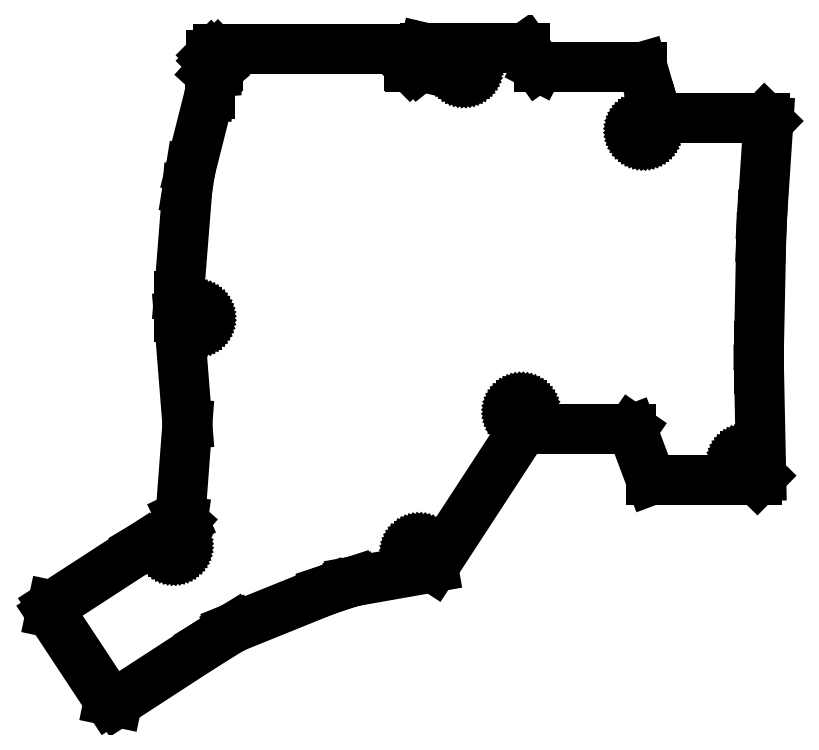
<metadata>
{"format":"dxf","ext":"dxf","renderer":"ezdxf+matplotlib","layout":"modelspace","background":"white","min_lineweight":24,"dpi":150}
</metadata>
<code>
0
SECTION
2
ENTITIES
0
LINE
8
0
10
-82.05
20
-48.03
11
-72.97
21
-61.78
0
LINE
8
0
10
-72.97
20
-61.78
11
-71.67
21
-62.05
0
LINE
8
0
10
-71.67
20
-62.05
11
-57.47
21
-52.82
0
LINE
8
0
10
-57.47
20
-52.82
11
-53.56
21
-50.41
0
LINE
8
0
10
-53.56
20
-50.41
11
-53.54
21
-50.41
0
LINE
8
0
10
-53.54
20
-50.41
11
-38.74
21
-44.43
0
LINE
8
0
10
-38.74
20
-44.43
11
-38.73
21
-44.42
0
LINE
8
0
10
-38.73
20
-44.42
11
-34.77
21
-43.14
0
LINE
8
0
10
-34.77
20
-43.14
11
-34.76
21
-43.13
0
LINE
8
0
10
-34.76
20
-43.13
11
-22.13
21
-40.91
0
LINE
8
0
10
-22.13
20
-40.91
11
-8.22
21
-19.58
0
LINE
8
0
10
-8.22
20
-19.58
11
-8.189
21
-19.55
0
LINE
8
0
10
-8.189
20
-19.55
11
-7.71
21
-19.25
0
LINE
8
0
10
-7.71
20
-19.25
11
-7.658
21
-19.24
0
LINE
8
0
10
-7.658
20
-19.24
11
8.934
21
-19.24
0
LINE
8
0
10
8.934
20
-19.24
11
9.028
21
-19.3
0
LINE
8
0
10
9.028
20
-19.3
11
12.01
21
-27.24
0
LINE
8
0
10
12.01
20
-27.24
11
28.63
21
-27.24
0
LINE
8
0
10
28.63
20
-27.24
11
29.27
21
-26.59
0
LINE
8
0
10
29.27
20
-26.59
11
28.92
21
-9.829
0
LINE
8
0
10
28.92
20
-9.829
11
28.92
21
-6.171
0
LINE
8
0
10
28.92
20
-6.171
11
29.27
21
10.75
0
LINE
8
0
10
29.27
20
10.75
11
29.42
21
14.24
0
LINE
8
0
10
29.42
20
14.24
11
30.4
21
28.96
0
LINE
8
0
10
30.4
20
28.96
11
29.82
21
29.53
0
LINE
8
0
10
29.82
20
29.53
11
13.03
21
29.53
0
LINE
8
0
10
13.03
20
29.53
11
12.93
21
29.6
0
LINE
8
0
10
12.93
20
29.6
11
12.68
21
30.46
0
LINE
8
0
10
12.68
20
30.46
11
10.63
21
37.53
0
LINE
8
0
10
10.63
20
37.53
11
-5.598
21
37.53
0
LINE
8
0
10
-5.598
20
37.53
11
-5.68
21
37.57
0
LINE
8
0
10
-5.68
20
37.57
11
-7.752
21
40.53
0
LINE
8
0
10
-7.752
20
40.53
11
-23.49
21
40.53
0
LINE
8
0
10
-23.49
20
40.53
11
-24.18
21
37.6
0
LINE
8
0
10
-24.18
20
37.6
11
-24.27
21
37.53
0
LINE
8
0
10
-24.27
20
37.53
11
-25.76
21
37.53
0
LINE
8
0
10
-25.76
20
37.53
11
-25.86
21
37.63
0
LINE
8
0
10
-25.86
20
37.63
11
-25.86
21
38.34
0
LINE
8
0
10
-25.86
20
38.34
11
-25.76
21
38.44
0
LINE
8
0
10
-25.76
20
38.44
11
-24.8
21
38.44
0
LINE
8
0
10
-24.8
20
38.44
11
-24.76
21
38.48
0
LINE
8
0
10
-24.76
20
38.48
11
-24.76
21
39.34
0
LINE
8
0
10
-24.76
20
39.34
11
-24.8
21
39.39
0
LINE
8
0
10
-24.8
20
39.39
11
-25.76
21
39.39
0
LINE
8
0
10
-25.76
20
39.39
11
-25.86
21
39.49
0
LINE
8
0
10
-25.86
20
39.49
11
-25.86
21
40.38
0
LINE
8
0
10
-25.86
20
40.38
11
-55.88
21
40.38
0
LINE
8
0
10
-55.88
20
40.38
11
-55.88
21
39.49
0
LINE
8
0
10
-55.88
20
39.49
11
-55.98
21
39.39
0
LINE
8
0
10
-55.98
20
39.39
11
-56.93
21
39.39
0
LINE
8
0
10
-56.93
20
39.39
11
-56.98
21
39.34
0
LINE
8
0
10
-56.98
20
39.34
11
-56.98
21
38.48
0
LINE
8
0
10
-56.98
20
38.48
11
-56.93
21
38.44
0
LINE
8
0
10
-56.93
20
38.44
11
-55.98
21
38.44
0
LINE
8
0
10
-55.98
20
38.44
11
-55.88
21
38.34
0
LINE
8
0
10
-55.88
20
38.34
11
-55.88
21
37.63
0
LINE
8
0
10
-55.88
20
37.63
11
-55.98
21
37.53
0
LINE
8
0
10
-55.98
20
37.53
11
-56.1
21
37.53
0
LINE
8
0
10
-56.1
20
37.53
11
-56.3
21
36.72
0
LINE
8
0
10
-56.3
20
36.72
11
-56.39
21
36.64
0
LINE
8
0
10
-56.39
20
36.64
11
-57.14
21
36.58
0
LINE
8
0
10
-57.14
20
36.58
11
-57.17
21
36.53
0
LINE
8
0
10
-57.17
20
36.53
11
-57.17
21
33.28
0
LINE
8
0
10
-57.17
20
33.28
11
-57.18
21
33.26
0
LINE
8
0
10
-57.18
20
33.26
11
-60.16
21
21.45
0
LINE
8
0
10
-60.16
20
21.45
11
-60.67
21
18.34
0
LINE
8
0
10
-60.67
20
18.34
11
-61.99
21
1.629
0
LINE
8
0
10
-61.99
20
1.629
11
-61.99
21
-1.629
0
LINE
8
0
10
-61.99
20
-1.629
11
-60.66
21
-18.44
0
LINE
8
0
10
-60.66
20
-18.44
11
-60.66
21
-18.45
0
LINE
8
0
10
-60.66
20
-18.45
11
-61.74
21
-32.87
0
LINE
8
0
10
-61.74
20
-32.87
11
-61.39
21
-33.6
0
LINE
8
0
10
-61.39
20
-33.6
11
-61.41
21
-33.71
0
LINE
8
0
10
-61.41
20
-33.71
11
-61.93
21
-34.3
0
LINE
8
0
10
-61.93
20
-34.3
11
-61.95
21
-34.32
0
LINE
8
0
10
-61.95
20
-34.32
11
-67.69
21
-37.72
0
LINE
8
0
10
-67.69
20
-37.72
11
-81.81
21
-46.88
0
LINE
8
0
10
-81.81
20
-46.88
11
-82.05
21
-48.03
0
LINE
8
0
10
-63.8
20
-37.53
11
-63.78
21
-37.32
0
LINE
8
0
10
-63.78
20
-37.32
11
-63.71
21
-37.12
0
LINE
8
0
10
-63.71
20
-37.12
11
-63.61
21
-36.94
0
LINE
8
0
10
-63.61
20
-36.94
11
-63.47
21
-36.78
0
LINE
8
0
10
-63.47
20
-36.78
11
-63.3
21
-36.66
0
LINE
8
0
10
-63.3
20
-36.66
11
-63.11
21
-36.58
0
LINE
8
0
10
-63.11
20
-36.58
11
-62.9
21
-36.53
0
LINE
8
0
10
-62.9
20
-36.53
11
-62.69
21
-36.53
0
LINE
8
0
10
-62.69
20
-36.53
11
-62.49
21
-36.58
0
LINE
8
0
10
-62.49
20
-36.58
11
-62.3
21
-36.66
0
LINE
8
0
10
-62.3
20
-36.66
11
-62.13
21
-36.78
0
LINE
8
0
10
-62.13
20
-36.78
11
-61.99
21
-36.94
0
LINE
8
0
10
-61.99
20
-36.94
11
-61.88
21
-37.12
0
LINE
8
0
10
-61.88
20
-37.12
11
-61.82
21
-37.32
0
LINE
8
0
10
-61.82
20
-37.32
11
-61.8
21
-37.53
0
LINE
8
0
10
-61.8
20
-37.53
11
-61.82
21
-37.73
0
LINE
8
0
10
-61.82
20
-37.73
11
-61.88
21
-37.93
0
LINE
8
0
10
-61.88
20
-37.93
11
-61.99
21
-38.11
0
LINE
8
0
10
-61.99
20
-38.11
11
-62.13
21
-38.27
0
LINE
8
0
10
-62.13
20
-38.27
11
-62.3
21
-38.39
0
LINE
8
0
10
-62.3
20
-38.39
11
-62.49
21
-38.48
0
LINE
8
0
10
-62.49
20
-38.48
11
-62.69
21
-38.52
0
LINE
8
0
10
-62.69
20
-38.52
11
-62.9
21
-38.52
0
LINE
8
0
10
-62.9
20
-38.52
11
-63.11
21
-38.48
0
LINE
8
0
10
-63.11
20
-38.48
11
-63.3
21
-38.39
0
LINE
8
0
10
-63.3
20
-38.39
11
-63.47
21
-38.27
0
LINE
8
0
10
-63.47
20
-38.27
11
-63.61
21
-38.11
0
LINE
8
0
10
-63.61
20
-38.11
11
-63.71
21
-37.93
0
LINE
8
0
10
-63.71
20
-37.93
11
-63.78
21
-37.73
0
LINE
8
0
10
-63.78
20
-37.73
11
-63.8
21
-37.53
0
LINE
8
0
10
-60.24
20
-1.862
11
-60.22
21
-1.655
0
LINE
8
0
10
-60.22
20
-1.655
11
-60.15
21
-1.456
0
LINE
8
0
10
-60.15
20
-1.456
11
-60.05
21
-1.275
0
LINE
8
0
10
-60.05
20
-1.275
11
-59.91
21
-1.119
0
LINE
8
0
10
-59.91
20
-1.119
11
-59.74
21
-0.9964
0
LINE
8
0
10
-59.74
20
-0.9964
11
-59.55
21
-0.9114
0
LINE
8
0
10
-59.55
20
-0.9114
11
-59.34
21
-0.8679
0
LINE
8
0
10
-59.34
20
-0.8679
11
-59.13
21
-0.8679
0
LINE
8
0
10
-59.13
20
-0.8679
11
-58.93
21
-0.9114
0
LINE
8
0
10
-58.93
20
-0.9114
11
-58.74
21
-0.9964
0
LINE
8
0
10
-58.74
20
-0.9964
11
-58.57
21
-1.119
0
LINE
8
0
10
-58.57
20
-1.119
11
-58.43
21
-1.275
0
LINE
8
0
10
-58.43
20
-1.275
11
-58.33
21
-1.456
0
LINE
8
0
10
-58.33
20
-1.456
11
-58.26
21
-1.655
0
LINE
8
0
10
-58.26
20
-1.655
11
-58.24
21
-1.862
0
LINE
8
0
10
-58.24
20
-1.862
11
-58.26
21
-2.07
0
LINE
8
0
10
-58.26
20
-2.07
11
-58.33
21
-2.269
0
LINE
8
0
10
-58.33
20
-2.269
11
-58.43
21
-2.45
0
LINE
8
0
10
-58.43
20
-2.45
11
-58.57
21
-2.606
0
LINE
8
0
10
-58.57
20
-2.606
11
-58.74
21
-2.728
0
LINE
8
0
10
-58.74
20
-2.728
11
-58.93
21
-2.813
0
LINE
8
0
10
-58.93
20
-2.813
11
-59.13
21
-2.857
0
LINE
8
0
10
-59.13
20
-2.857
11
-59.34
21
-2.857
0
LINE
8
0
10
-59.34
20
-2.857
11
-59.55
21
-2.813
0
LINE
8
0
10
-59.55
20
-2.813
11
-59.74
21
-2.728
0
LINE
8
0
10
-59.74
20
-2.728
11
-59.91
21
-2.606
0
LINE
8
0
10
-59.91
20
-2.606
11
-60.05
21
-2.45
0
LINE
8
0
10
-60.05
20
-2.45
11
-60.15
21
-2.269
0
LINE
8
0
10
-60.15
20
-2.269
11
-60.22
21
-2.07
0
LINE
8
0
10
-60.22
20
-2.07
11
-60.24
21
-1.862
0
LINE
8
0
10
-25.33
20
-38.53
11
-25.3
21
-38.32
0
LINE
8
0
10
-25.3
20
-38.32
11
-25.24
21
-38.12
0
LINE
8
0
10
-25.24
20
-38.12
11
-25.14
21
-37.94
0
LINE
8
0
10
-25.14
20
-37.94
11
-25
21
-37.78
0
LINE
8
0
10
-25
20
-37.78
11
-24.83
21
-37.66
0
LINE
8
0
10
-24.83
20
-37.66
11
-24.64
21
-37.58
0
LINE
8
0
10
-24.64
20
-37.58
11
-24.43
21
-37.53
0
LINE
8
0
10
-24.43
20
-37.53
11
-24.22
21
-37.53
0
LINE
8
0
10
-24.22
20
-37.53
11
-24.02
21
-37.58
0
LINE
8
0
10
-24.02
20
-37.58
11
-23.83
21
-37.66
0
LINE
8
0
10
-23.83
20
-37.66
11
-23.66
21
-37.78
0
LINE
8
0
10
-23.66
20
-37.78
11
-23.52
21
-37.94
0
LINE
8
0
10
-23.52
20
-37.94
11
-23.41
21
-38.12
0
LINE
8
0
10
-23.41
20
-38.12
11
-23.35
21
-38.32
0
LINE
8
0
10
-23.35
20
-38.32
11
-23.33
21
-38.53
0
LINE
8
0
10
-23.33
20
-38.53
11
-23.35
21
-38.73
0
LINE
8
0
10
-23.35
20
-38.73
11
-23.41
21
-38.93
0
LINE
8
0
10
-23.41
20
-38.93
11
-23.52
21
-39.11
0
LINE
8
0
10
-23.52
20
-39.11
11
-23.66
21
-39.27
0
LINE
8
0
10
-23.66
20
-39.27
11
-23.83
21
-39.39
0
LINE
8
0
10
-23.83
20
-39.39
11
-24.02
21
-39.48
0
LINE
8
0
10
-24.02
20
-39.48
11
-24.22
21
-39.52
0
LINE
8
0
10
-24.22
20
-39.52
11
-24.43
21
-39.52
0
LINE
8
0
10
-24.43
20
-39.52
11
-24.64
21
-39.48
0
LINE
8
0
10
-24.64
20
-39.48
11
-24.83
21
-39.39
0
LINE
8
0
10
-24.83
20
-39.39
11
-25
21
-39.27
0
LINE
8
0
10
-25
20
-39.27
11
-25.14
21
-39.11
0
LINE
8
0
10
-25.14
20
-39.11
11
-25.24
21
-38.93
0
LINE
8
0
10
-25.24
20
-38.93
11
-25.3
21
-38.73
0
LINE
8
0
10
-25.3
20
-38.73
11
-25.33
21
-38.53
0
LINE
8
0
10
-18.33
20
37.33
11
-18.3
21
37.53
0
LINE
8
0
10
-18.3
20
37.53
11
-18.24
21
37.73
0
LINE
8
0
10
-18.24
20
37.73
11
-18.14
21
37.91
0
LINE
8
0
10
-18.14
20
37.91
11
-18
21
38.07
0
LINE
8
0
10
-18
20
38.07
11
-17.83
21
38.19
0
LINE
8
0
10
-17.83
20
38.19
11
-17.64
21
38.28
0
LINE
8
0
10
-17.64
20
38.28
11
-17.43
21
38.32
0
LINE
8
0
10
-17.43
20
38.32
11
-17.22
21
38.32
0
LINE
8
0
10
-17.22
20
38.32
11
-17.02
21
38.28
0
LINE
8
0
10
-17.02
20
38.28
11
-16.83
21
38.19
0
LINE
8
0
10
-16.83
20
38.19
11
-16.66
21
38.07
0
LINE
8
0
10
-16.66
20
38.07
11
-16.52
21
37.91
0
LINE
8
0
10
-16.52
20
37.91
11
-16.41
21
37.73
0
LINE
8
0
10
-16.41
20
37.73
11
-16.35
21
37.53
0
LINE
8
0
10
-16.35
20
37.53
11
-16.33
21
37.33
0
LINE
8
0
10
-16.33
20
37.33
11
-16.35
21
37.12
0
LINE
8
0
10
-16.35
20
37.12
11
-16.41
21
36.92
0
LINE
8
0
10
-16.41
20
36.92
11
-16.52
21
36.74
0
LINE
8
0
10
-16.52
20
36.74
11
-16.66
21
36.58
0
LINE
8
0
10
-16.66
20
36.58
11
-16.83
21
36.46
0
LINE
8
0
10
-16.83
20
36.46
11
-17.02
21
36.38
0
LINE
8
0
10
-17.02
20
36.38
11
-17.22
21
36.33
0
LINE
8
0
10
-17.22
20
36.33
11
-17.43
21
36.33
0
LINE
8
0
10
-17.43
20
36.33
11
-17.64
21
36.38
0
LINE
8
0
10
-17.64
20
36.38
11
-17.83
21
36.46
0
LINE
8
0
10
-17.83
20
36.46
11
-18
21
36.58
0
LINE
8
0
10
-18
20
36.58
11
-18.14
21
36.74
0
LINE
8
0
10
-18.14
20
36.74
11
-18.24
21
36.92
0
LINE
8
0
10
-18.24
20
36.92
11
-18.3
21
37.12
0
LINE
8
0
10
-18.3
20
37.12
11
-18.33
21
37.33
0
LINE
8
0
10
-9.327
20
-16.53
11
-9.305
21
-16.32
0
LINE
8
0
10
-9.305
20
-16.32
11
-9.24
21
-16.12
0
LINE
8
0
10
-9.24
20
-16.12
11
-9.136
21
-15.94
0
LINE
8
0
10
-9.136
20
-15.94
11
-8.996
21
-15.78
0
LINE
8
0
10
-8.996
20
-15.78
11
-8.827
21
-15.66
0
LINE
8
0
10
-8.827
20
-15.66
11
-8.636
21
-15.58
0
LINE
8
0
10
-8.636
20
-15.58
11
-8.431
21
-15.53
0
LINE
8
0
10
-8.431
20
-15.53
11
-8.222
21
-15.53
0
LINE
8
0
10
-8.222
20
-15.53
11
-8.018
21
-15.58
0
LINE
8
0
10
-8.018
20
-15.58
11
-7.827
21
-15.66
0
LINE
8
0
10
-7.827
20
-15.66
11
-7.658
21
-15.78
0
LINE
8
0
10
-7.658
20
-15.78
11
-7.518
21
-15.94
0
LINE
8
0
10
-7.518
20
-15.94
11
-7.413
21
-16.12
0
LINE
8
0
10
-7.413
20
-16.12
11
-7.349
21
-16.32
0
LINE
8
0
10
-7.349
20
-16.32
11
-7.327
21
-16.53
0
LINE
8
0
10
-7.327
20
-16.53
11
-7.349
21
-16.73
0
LINE
8
0
10
-7.349
20
-16.73
11
-7.413
21
-16.93
0
LINE
8
0
10
-7.413
20
-16.93
11
-7.518
21
-17.11
0
LINE
8
0
10
-7.518
20
-17.11
11
-7.658
21
-17.27
0
LINE
8
0
10
-7.658
20
-17.27
11
-7.827
21
-17.39
0
LINE
8
0
10
-7.827
20
-17.39
11
-8.018
21
-17.48
0
LINE
8
0
10
-8.018
20
-17.48
11
-8.222
21
-17.52
0
LINE
8
0
10
-8.222
20
-17.52
11
-8.431
21
-17.52
0
LINE
8
0
10
-8.431
20
-17.52
11
-8.636
21
-17.48
0
LINE
8
0
10
-8.636
20
-17.48
11
-8.827
21
-17.39
0
LINE
8
0
10
-8.827
20
-17.39
11
-8.996
21
-17.27
0
LINE
8
0
10
-8.996
20
-17.27
11
-9.136
21
-17.11
0
LINE
8
0
10
-9.136
20
-17.11
11
-9.24
21
-16.93
0
LINE
8
0
10
-9.24
20
-16.93
11
-9.305
21
-16.73
0
LINE
8
0
10
-9.305
20
-16.73
11
-9.327
21
-16.53
0
LINE
8
0
10
9.8
20
27.53
11
9.822
21
27.73
0
LINE
8
0
10
9.822
20
27.73
11
9.886
21
27.93
0
LINE
8
0
10
9.886
20
27.93
11
9.991
21
28.11
0
LINE
8
0
10
9.991
20
28.11
11
10.13
21
28.27
0
LINE
8
0
10
10.13
20
28.27
11
10.3
21
28.39
0
LINE
8
0
10
10.3
20
28.39
11
10.49
21
28.48
0
LINE
8
0
10
10.49
20
28.48
11
10.7
21
28.52
0
LINE
8
0
10
10.7
20
28.52
11
10.9
21
28.52
0
LINE
8
0
10
10.9
20
28.52
11
11.11
21
28.48
0
LINE
8
0
10
11.11
20
28.48
11
11.3
21
28.39
0
LINE
8
0
10
11.3
20
28.39
11
11.47
21
28.27
0
LINE
8
0
10
11.47
20
28.27
11
11.61
21
28.11
0
LINE
8
0
10
11.61
20
28.11
11
11.71
21
27.93
0
LINE
8
0
10
11.71
20
27.93
11
11.78
21
27.73
0
LINE
8
0
10
11.78
20
27.73
11
11.8
21
27.53
0
LINE
8
0
10
11.8
20
27.53
11
11.78
21
27.32
0
LINE
8
0
10
11.78
20
27.32
11
11.71
21
27.12
0
LINE
8
0
10
11.71
20
27.12
11
11.61
21
26.94
0
LINE
8
0
10
11.61
20
26.94
11
11.47
21
26.78
0
LINE
8
0
10
11.47
20
26.78
11
11.3
21
26.66
0
LINE
8
0
10
11.3
20
26.66
11
11.11
21
26.58
0
LINE
8
0
10
11.11
20
26.58
11
10.9
21
26.53
0
LINE
8
0
10
10.9
20
26.53
11
10.7
21
26.53
0
LINE
8
0
10
10.7
20
26.53
11
10.49
21
26.58
0
LINE
8
0
10
10.49
20
26.58
11
10.3
21
26.66
0
LINE
8
0
10
10.3
20
26.66
11
10.13
21
26.78
0
LINE
8
0
10
10.13
20
26.78
11
9.991
21
26.94
0
LINE
8
0
10
9.991
20
26.94
11
9.886
21
27.12
0
LINE
8
0
10
9.886
20
27.12
11
9.822
21
27.32
0
LINE
8
0
10
9.822
20
27.32
11
9.8
21
27.53
0
LINE
8
0
10
25.8
20
-24.53
11
25.82
21
-24.32
0
LINE
8
0
10
25.82
20
-24.32
11
25.89
21
-24.12
0
LINE
8
0
10
25.89
20
-24.12
11
25.99
21
-23.94
0
LINE
8
0
10
25.99
20
-23.94
11
26.13
21
-23.78
0
LINE
8
0
10
26.13
20
-23.78
11
26.3
21
-23.66
0
LINE
8
0
10
26.3
20
-23.66
11
26.49
21
-23.58
0
LINE
8
0
10
26.49
20
-23.58
11
26.7
21
-23.53
0
LINE
8
0
10
26.7
20
-23.53
11
26.9
21
-23.53
0
LINE
8
0
10
26.9
20
-23.53
11
27.11
21
-23.58
0
LINE
8
0
10
27.11
20
-23.58
11
27.3
21
-23.66
0
LINE
8
0
10
27.3
20
-23.66
11
27.47
21
-23.78
0
LINE
8
0
10
27.47
20
-23.78
11
27.61
21
-23.94
0
LINE
8
0
10
27.61
20
-23.94
11
27.71
21
-24.12
0
LINE
8
0
10
27.71
20
-24.12
11
27.78
21
-24.32
0
LINE
8
0
10
27.78
20
-24.32
11
27.8
21
-24.53
0
LINE
8
0
10
27.8
20
-24.53
11
27.78
21
-24.73
0
LINE
8
0
10
27.78
20
-24.73
11
27.71
21
-24.93
0
LINE
8
0
10
27.71
20
-24.93
11
27.61
21
-25.11
0
LINE
8
0
10
27.61
20
-25.11
11
27.47
21
-25.27
0
LINE
8
0
10
27.47
20
-25.27
11
27.3
21
-25.39
0
LINE
8
0
10
27.3
20
-25.39
11
27.11
21
-25.48
0
LINE
8
0
10
27.11
20
-25.48
11
26.9
21
-25.52
0
LINE
8
0
10
26.9
20
-25.52
11
26.7
21
-25.52
0
LINE
8
0
10
26.7
20
-25.52
11
26.49
21
-25.48
0
LINE
8
0
10
26.49
20
-25.48
11
26.3
21
-25.39
0
LINE
8
0
10
26.3
20
-25.39
11
26.13
21
-25.27
0
LINE
8
0
10
26.13
20
-25.27
11
25.99
21
-25.11
0
LINE
8
0
10
25.99
20
-25.11
11
25.89
21
-24.93
0
LINE
8
0
10
25.89
20
-24.93
11
25.82
21
-24.73
0
LINE
8
0
10
25.82
20
-24.73
11
25.8
21
-24.53
0
ENDSEC
0
EOF

</code>
